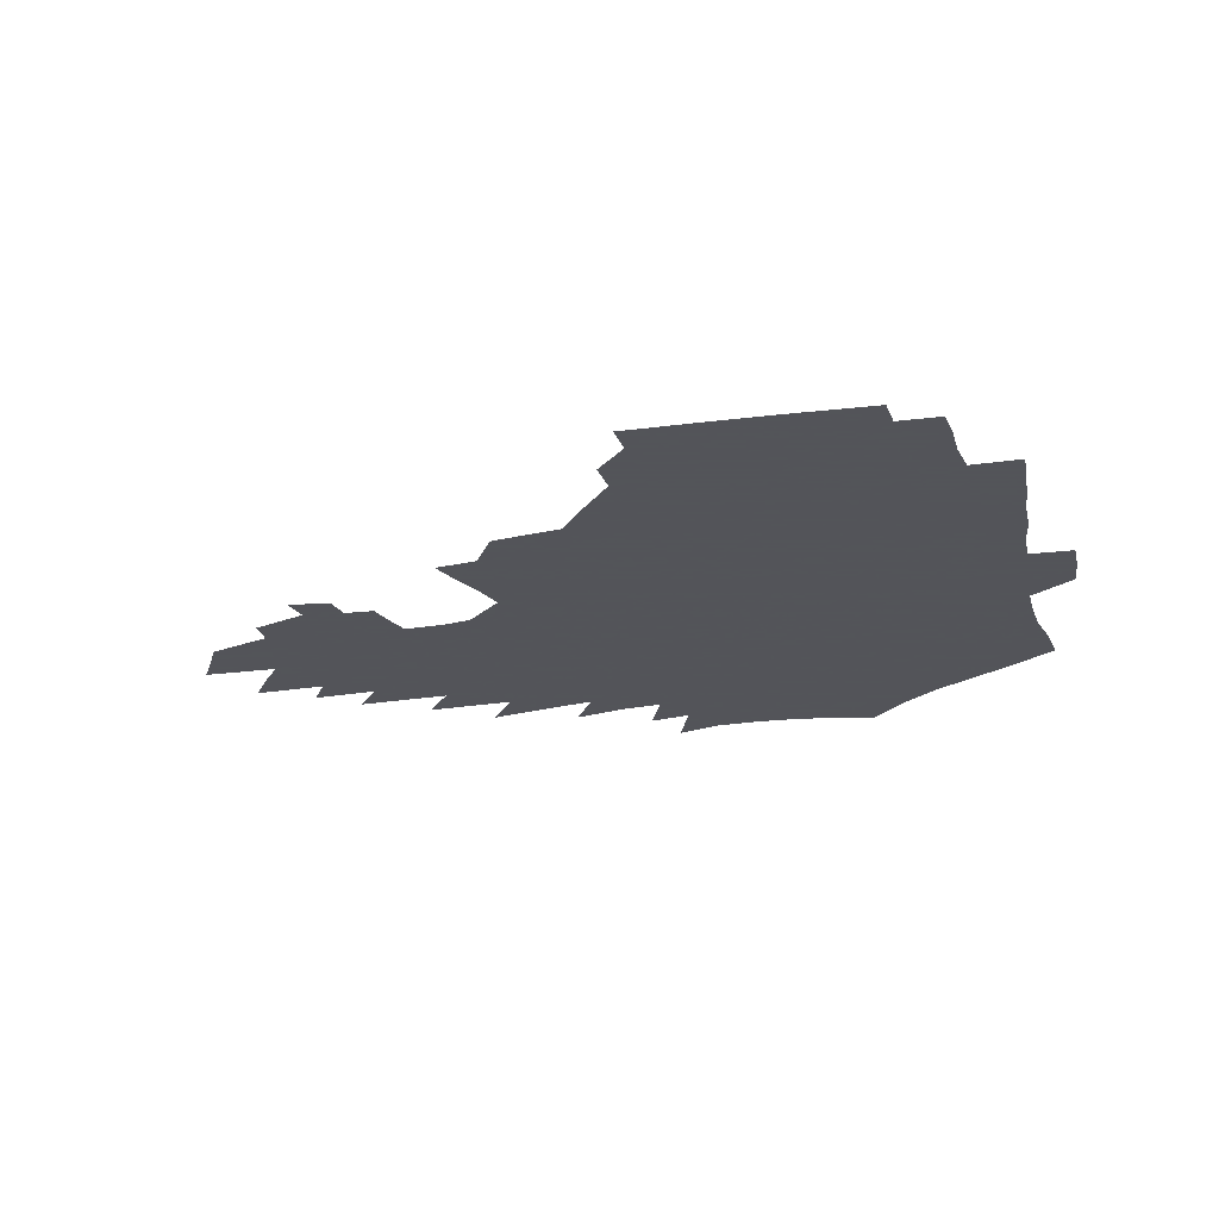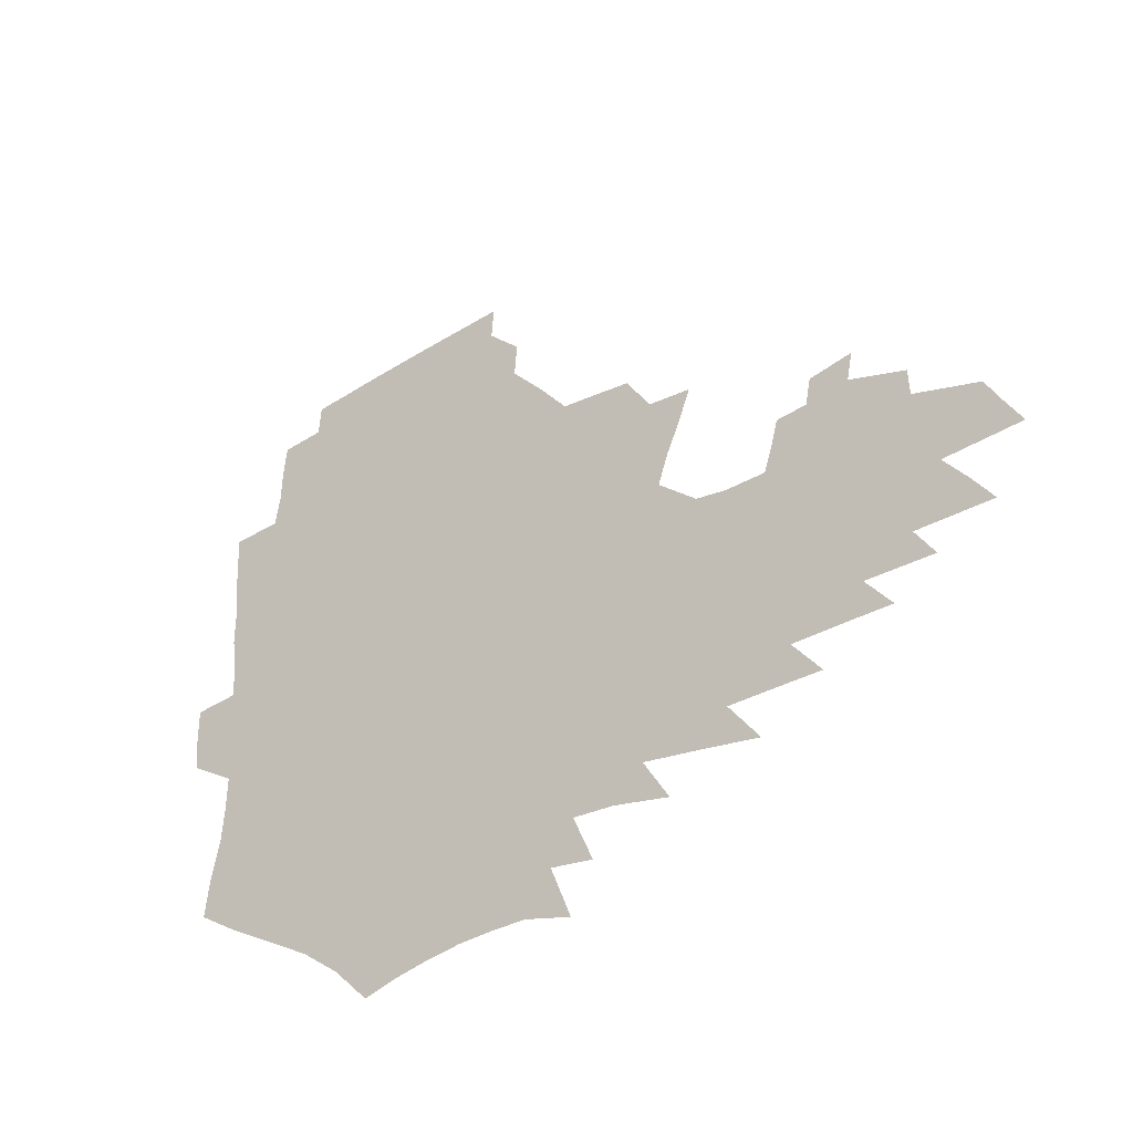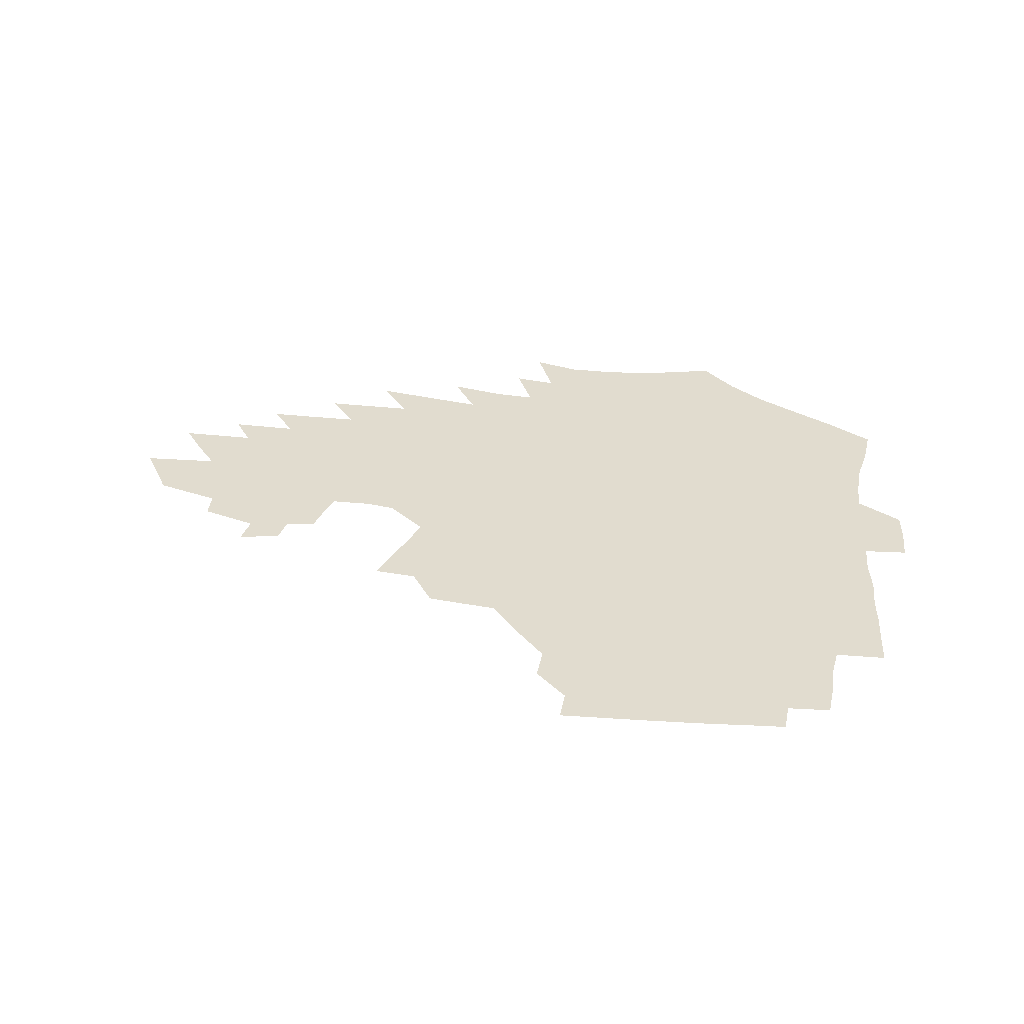
<metadata>
{"format":"obj","ext":"obj","renderer":"f3d","projection":"perspective","resolution":1024,"background":"white","views":[{"elev":-23.9,"azim":-166.2,"up":"+Z"},{"elev":-36.8,"azim":37.7,"up":"+Y"},{"elev":34.5,"azim":-173.3,"up":"+Z"}]}
</metadata>
<code>
v 185.9 251.5 0
v 184.5 266.6 0
v 184.4 281.7 0
v 199.7 172 0
v 201.7 189.2 0
v 205.4 206.8 0
v 206.7 222.7 0
v 206.9 238.1 0
v 205.3 252.9 0
v 205 267.9 0
v 204.6 282.7 0
v 204.2 297.5 0
v 202 312.5 0
v 201.9 327.4 0
v 200.4 342.2 0
v 199.7 357 0
v 198.9 371.6 0
v 219.6 159 0
v 219.9 175.5 0
v 222.4 192.8 0
v 224.1 209 0
v 227.1 225.2 0
v 227.7 239.9 0
v 224.9 254.4 0
v 224.4 269.1 0
v 223.6 283.8 0
v 223.1 298.6 0
v 222.5 313.3 0
v 221.4 328.2 0
v 221.5 342.9 0
v 222.2 357.4 0
v 221.8 371.8 0
v 224.1 386.1 0
v 224.4 400.2 0
v 225.9 414 0
v 240.4 146.8 0
v 238.4 162.3 0
v 239.6 179.1 0
v 240.2 195.1 0
v 241.3 210.9 0
v 242.4 226.1 0
v 244.5 241.4 0
v 242.1 255.6 0
v 240.5 270.1 0
v 239.7 284.7 0
v 240.8 299.5 0
v 239.4 314.2 0
v 239.1 329 0
v 240.1 343.7 0
v 240.8 358.2 0
v 240.9 372.7 0
v 242.3 387 0
v 243.5 401.1 0
v 245.5 414.8 0
v 246.6 428.4 0
v 260.5 134.8 0
v 259.7 151.4 0
v 258.8 167.1 0
v 258.1 182.5 0
v 258.3 198 0
v 258.2 212.9 0
v 258.2 227.6 0
v 258.8 242.3 0
v 257.7 256.5 0
v 256.5 271 0
v 255.9 285.6 0
v 255.2 300.3 0
v 255.2 315 0
v 256.1 329.8 0
v 256.5 344.4 0
v 257.4 358.9 0
v 257.7 373.3 0
v 258.6 387.7 0
v 260.3 401.9 0
v 261.8 415.7 0
v 263.3 429.2 0
v 278.2 121.2 0
v 278.8 140.3 0
v 277.4 155.8 0
v 275.9 170.6 0
v 275.5 185.8 0
v 274.3 200.2 0
v 274.2 214.8 0
v 273.8 229 0
v 273.3 243.1 0
v 272 257.3 0
v 270.9 271.7 0
v 270.2 286.3 0
v 270.2 300.9 0
v 270.3 315.6 0
v 271.2 330.3 0
v 271.6 344.9 0
v 271.8 359.5 0
v 273.3 374 0
v 274.1 388.3 0
v 276.2 402.6 0
v 276.9 416.4 0
v 279 430.1 0
v 294.6 104.4 0
v 294.8 126.4 0
v 293.9 143.5 0
v 292.4 158.6 0
v 291.7 173.9 0
v 290.6 188.1 0
v 289.8 202.3 0
v 289.1 216.3 0
v 288.8 230.2 0
v 287.5 243.9 0
v 286.4 257.9 0
v 285.2 272.3 0
v 285.2 286.7 0
v 284.8 301.3 0
v 285.1 315.9 0
v 285.7 330.6 0
v 286.3 345.3 0
v 287.4 359.9 0
v 288.1 374.4 0
v 289.6 389 0
v 290.5 403.1 0
v 292.1 417.1 0
v 293.1 430.7 0
v 310.6 108.3 0
v 309.7 130 0
v 308.3 146.2 0
v 306.7 161 0
v 305.7 175.9 0
v 304.7 190.2 0
v 303.4 203.6 0
v 303.5 217.8 0
v 303.3 231.2 0
v 301.7 244.6 0
v 300.3 258.5 0
v 299.4 272.7 0
v 299.3 287 0
v 299.1 301.6 0
v 299.7 316.2 0
v 300.1 330.8 0
v 301 345.5 0
v 302 360 0
v 302.8 374.6 0
v 304.1 389.2 0
v 304.8 403.3 0
v 306.3 417.5 0
v 307.3 431.2 0
v 326.2 110.9 0
v 323.9 131.5 0
v 321.9 147.7 0
v 320.4 163 0
v 319.1 177.8 0
v 318 191.8 0
v 317.2 205.4 0
v 316.7 218.9 0
v 316.5 232 0
v 315.5 245 0
v 314.4 258.5 0
v 313.4 272.8 0
v 313.1 287.3 0
v 313.2 301.8 0
v 313.8 316.2 0
v 314.5 330.7 0
v 315.4 345.3 0
v 316.4 360 0
v 317.4 374.6 0
v 318.6 389.4 0
v 319.7 403.7 0
v 320.7 417.7 0
v 321.6 431.6 0
v 341.6 112.6 0
v 338.1 132.2 0
v 335.7 148.3 0
v 333.7 164.1 0
v 332.1 179.2 0
v 330.9 192.8 0
v 329.9 206.4 0
v 329.3 219.5 0
v 328.9 232.7 0
v 328.3 245.3 0
v 327.7 258.4 0
v 326.9 272.8 0
v 326.7 287.7 0
v 327.1 301.7 0
v 327.9 315.9 0
v 328.8 330.4 0
v 329.9 345 0
v 331 359.6 0
v 332.2 374.4 0
v 333.3 389.2 0
v 334.4 403.6 0
v 335.3 417.9 0
v 336.2 431.9 0
v 357.3 113 0
v 352.7 132.5 0
v 349.5 149.3 0
v 347.2 164.4 0
v 345 179.7 0
v 343.6 193.6 0
v 342.5 207 0
v 341.6 220.3 0
v 341.1 233 0
v 340.8 245.6 0
v 340.4 258.6 0
v 340.2 272.5 0
v 340.1 287.1 0
v 340.9 301.1 0
v 342 315.3 0
v 343.4 329.6 0
v 344.5 344.3 0
v 345.9 359 0
v 347.4 373.8 0
v 348.6 388.7 0
v 349.3 403.6 0
v 350.4 418 0
v 351.5 432.4 0
v 373.7 112.5 0
v 368.1 132.3 0
v 363.7 149.7 0
v 360.7 165.1 0
v 357.9 180.5 0
v 356.5 193.7 0
v 355 207.4 0
v 353.9 220.7 0
v 353.2 233.6 0
v 352.9 245.8 0
v 352.9 258.4 0
v 353.2 272 0
v 353.8 285.8 0
v 354.7 299.9 0
v 356.2 314 0
v 357.8 328.6 0
v 359.4 343.2 0
v 361.2 357.9 0
v 362.9 372.9 0
v 364.3 388 0
v 365.4 403.1 0
v 395.3 106.2 0
v 385.8 130.2 0
v 378.4 150.3 0
v 374.6 165.6 0
v 371.6 180.4 0
v 369 194.8 0
v 367.6 207.7 0
v 366 221.3 0
v 365.1 233.7 0
v 364.8 245.9 0
v 365.2 258.2 0
v 365.9 271.2 0
v 367 284.5 0
v 368.4 298.2 0
v 370.2 312.5 0
v 372.2 327.1 0
v 374.4 341.7 0
v 376.5 356.4 0
v 378.8 371.5 0
v 405.6 127 0
v 396.4 148.3 0
v 389.2 165.8 0
v 385.6 180.3 0
v 382.9 194.3 0
v 380.2 208.2 0
v 378 221.6 0
v 377.1 233.8 0
v 376.9 245.7 0
v 377.4 257.8 0
v 378.4 270.3 0
v 379.8 283.1 0
v 381.7 296.7 0
v 384 310.8 0
v 386.6 325.2 0
v 389.3 339.7 0
v 392.3 354.4 0
v 415.3 146.5 0
v 407.1 163.7 0
v 402.7 178.3 0
v 399.1 192.6 0
v 394.8 207.1 0
v 392 220.6 0
v 391.4 232.8 0
v 390.3 245.2 0
v 390.2 257.4 0
v 391.3 269.5 0
v 393 282.2 0
v 395 295.1 0
v 397.9 308.9 0
v 400.7 322.9 0
v 404.2 337.3 0
v 408.9 352.3 0
v 441.2 140.6 0
v 429.3 160.2 0
v 420.7 176.5 0
v 417.3 190.2 0
v 411.4 205.3 0
v 406 219.9 0
v 405 232.2 0
v 404.2 244.4 0
v 404.5 256.5 0
v 405.2 268.6 0
v 406.3 280.9 0
v 408.5 293.5 0
v 412.2 306.9 0
v 415.4 320.5 0
v 419.7 334.8 0
v 425.5 350 0
v 454.1 155.9 0
v 444.9 172.3 0
v 438.4 187.1 0
v 430.8 202.5 0
v 422.6 218.3 0
v 419.4 231.3 0
v 418 243.5 0
v 418.9 255.2 0
v 419.4 267.2 0
v 420.3 279.2 0
v 423.5 291.4 0
v 427.2 304.4 0
v 431.6 318.1 0
v 436.6 332.3 0
v 482.4 150.5 0
v 468.2 169.6 0
v 458.9 185.1 0
v 452.1 199.4 0
v 442.7 215.4 0
v 436.7 229.5 0
v 434.7 241.7 0
v 435 253.5 0
v 434.9 265.3 0
v 437.4 276.7 0
v 440.2 287.9 0
v 444.7 301.2 0
v 451 315.5 0
v 456.6 330.1 0
v 488.6 169 0
v 478 184.8 0
v 469.4 199.4 0
v 462.8 213 0
v 454.8 227.7 0
v 451.1 240.1 0
v 452.3 251.2 0
v 454.1 262 0
v 458.1 272.2 0
v 510.4 168.3 0
v 497.3 185.1 0
v 487.7 199.6 0
v 477.9 214 0
v 471.7 226.8 0
v 467.4 238.8 0
v 466.4 249.6 0
v 467.7 259.8 0
v 472 269.7 0
v 518.5 184.7 0
v 509 198.9 0
v 500.9 212.5 0
v 493.5 225.3 0
v 489.4 237 0
v 486.7 248.1 0
v 487 258.7 0
v 490.6 269.4 0
v 494.3 280.7 0
v 497.5 292.4 0
v 541.8 183.9 0
v 529.9 199.2 0
v 525.5 211.7 0
v 517.4 224.6 0
v 513.1 236.5 0
v 511.1 248 0
v 510.3 259.4 0
v 508.9 270.6 0
v 509.6 281.8 0
v 511.4 293.2 0
v 513.8 305.2 0
v 561 197.8 0
v 552.1 211.6 0
v 545.1 224.5 0
v 539.2 236.9 0
v 536.2 248.9 0
v 533.7 260.7 0
v 531.6 272.4 0
v 531.7 284.1 0
v 530.8 295.7 0
v 533.4 308.3 0
v 586.9 210.5 0
v 577 224.6 0
v 566.6 238.1 0
v 562.5 250.4 0
v 559 262.5 0
v 557.2 274.5 0
v 556.8 286.9 0
v 602 239 0
v 594.2 252.2 0
v 587.2 264.9 0
f 8 9 1
f 1 9 2
f 9 10 2
f 2 10 3
f 10 11 3
f 18 19 4
f 4 19 5
f 19 20 5
f 5 20 6
f 20 21 6
f 6 21 7
f 21 22 7
f 7 22 8
f 22 23 8
f 8 23 9
f 23 24 9
f 9 24 10
f 24 25 10
f 10 25 11
f 25 26 11
f 11 26 12
f 26 27 12
f 12 27 13
f 27 28 13
f 13 28 14
f 28 29 14
f 14 29 15
f 29 30 15
f 15 30 16
f 30 31 16
f 16 31 17
f 31 32 17
f 36 37 18
f 18 37 19
f 37 38 19
f 19 38 20
f 38 39 20
f 20 39 21
f 39 40 21
f 21 40 22
f 40 41 22
f 22 41 23
f 41 42 23
f 23 42 24
f 42 43 24
f 24 43 25
f 43 44 25
f 25 44 26
f 44 45 26
f 26 45 27
f 45 46 27
f 27 46 28
f 46 47 28
f 28 47 29
f 47 48 29
f 29 48 30
f 48 49 30
f 30 49 31
f 49 50 31
f 31 50 32
f 50 51 32
f 32 51 33
f 51 52 33
f 33 52 34
f 52 53 34
f 34 53 35
f 53 54 35
f 56 57 36
f 36 57 37
f 57 58 37
f 37 58 38
f 58 59 38
f 38 59 39
f 59 60 39
f 39 60 40
f 60 61 40
f 40 61 41
f 61 62 41
f 41 62 42
f 62 63 42
f 42 63 43
f 63 64 43
f 43 64 44
f 64 65 44
f 44 65 45
f 65 66 45
f 45 66 46
f 66 67 46
f 46 67 47
f 67 68 47
f 47 68 48
f 68 69 48
f 48 69 49
f 69 70 49
f 49 70 50
f 70 71 50
f 50 71 51
f 71 72 51
f 51 72 52
f 72 73 52
f 52 73 53
f 73 74 53
f 53 74 54
f 74 75 54
f 54 75 55
f 75 76 55
f 77 78 56
f 56 78 57
f 78 79 57
f 57 79 58
f 79 80 58
f 58 80 59
f 80 81 59
f 59 81 60
f 81 82 60
f 60 82 61
f 82 83 61
f 61 83 62
f 83 84 62
f 62 84 63
f 84 85 63
f 63 85 64
f 85 86 64
f 64 86 65
f 86 87 65
f 65 87 66
f 87 88 66
f 66 88 67
f 88 89 67
f 67 89 68
f 89 90 68
f 68 90 69
f 90 91 69
f 69 91 70
f 91 92 70
f 70 92 71
f 92 93 71
f 71 93 72
f 93 94 72
f 72 94 73
f 94 95 73
f 73 95 74
f 95 96 74
f 74 96 75
f 96 97 75
f 75 97 76
f 97 98 76
f 99 100 77
f 77 100 78
f 100 101 78
f 78 101 79
f 101 102 79
f 79 102 80
f 102 103 80
f 80 103 81
f 103 104 81
f 81 104 82
f 104 105 82
f 82 105 83
f 105 106 83
f 83 106 84
f 106 107 84
f 84 107 85
f 107 108 85
f 85 108 86
f 108 109 86
f 86 109 87
f 109 110 87
f 87 110 88
f 110 111 88
f 88 111 89
f 111 112 89
f 89 112 90
f 112 113 90
f 90 113 91
f 113 114 91
f 91 114 92
f 114 115 92
f 92 115 93
f 115 116 93
f 93 116 94
f 116 117 94
f 94 117 95
f 117 118 95
f 95 118 96
f 118 119 96
f 96 119 97
f 119 120 97
f 97 120 98
f 120 121 98
f 99 122 100
f 122 123 100
f 100 123 101
f 123 124 101
f 101 124 102
f 124 125 102
f 102 125 103
f 125 126 103
f 103 126 104
f 126 127 104
f 104 127 105
f 127 128 105
f 105 128 106
f 128 129 106
f 106 129 107
f 129 130 107
f 107 130 108
f 130 131 108
f 108 131 109
f 131 132 109
f 109 132 110
f 132 133 110
f 110 133 111
f 133 134 111
f 111 134 112
f 134 135 112
f 112 135 113
f 135 136 113
f 113 136 114
f 136 137 114
f 114 137 115
f 137 138 115
f 115 138 116
f 138 139 116
f 116 139 117
f 139 140 117
f 117 140 118
f 140 141 118
f 118 141 119
f 141 142 119
f 119 142 120
f 142 143 120
f 120 143 121
f 143 144 121
f 122 145 123
f 145 146 123
f 123 146 124
f 146 147 124
f 124 147 125
f 147 148 125
f 125 148 126
f 148 149 126
f 126 149 127
f 149 150 127
f 127 150 128
f 150 151 128
f 128 151 129
f 151 152 129
f 129 152 130
f 152 153 130
f 130 153 131
f 153 154 131
f 131 154 132
f 154 155 132
f 132 155 133
f 155 156 133
f 133 156 134
f 156 157 134
f 134 157 135
f 157 158 135
f 135 158 136
f 158 159 136
f 136 159 137
f 159 160 137
f 137 160 138
f 160 161 138
f 138 161 139
f 161 162 139
f 139 162 140
f 162 163 140
f 140 163 141
f 163 164 141
f 141 164 142
f 164 165 142
f 142 165 143
f 165 166 143
f 143 166 144
f 166 167 144
f 145 168 146
f 168 169 146
f 146 169 147
f 169 170 147
f 147 170 148
f 170 171 148
f 148 171 149
f 171 172 149
f 149 172 150
f 172 173 150
f 150 173 151
f 173 174 151
f 151 174 152
f 174 175 152
f 152 175 153
f 175 176 153
f 153 176 154
f 176 177 154
f 154 177 155
f 177 178 155
f 155 178 156
f 178 179 156
f 156 179 157
f 179 180 157
f 157 180 158
f 180 181 158
f 158 181 159
f 181 182 159
f 159 182 160
f 182 183 160
f 160 183 161
f 183 184 161
f 161 184 162
f 184 185 162
f 162 185 163
f 185 186 163
f 163 186 164
f 186 187 164
f 164 187 165
f 187 188 165
f 165 188 166
f 188 189 166
f 166 189 167
f 189 190 167
f 168 191 169
f 191 192 169
f 169 192 170
f 192 193 170
f 170 193 171
f 193 194 171
f 171 194 172
f 194 195 172
f 172 195 173
f 195 196 173
f 173 196 174
f 196 197 174
f 174 197 175
f 197 198 175
f 175 198 176
f 198 199 176
f 176 199 177
f 199 200 177
f 177 200 178
f 200 201 178
f 178 201 179
f 201 202 179
f 179 202 180
f 202 203 180
f 180 203 181
f 203 204 181
f 181 204 182
f 204 205 182
f 182 205 183
f 205 206 183
f 183 206 184
f 206 207 184
f 184 207 185
f 207 208 185
f 185 208 186
f 208 209 186
f 186 209 187
f 209 210 187
f 187 210 188
f 210 211 188
f 188 211 189
f 211 212 189
f 189 212 190
f 212 213 190
f 191 214 192
f 214 215 192
f 192 215 193
f 215 216 193
f 193 216 194
f 216 217 194
f 194 217 195
f 217 218 195
f 195 218 196
f 218 219 196
f 196 219 197
f 219 220 197
f 197 220 198
f 220 221 198
f 198 221 199
f 221 222 199
f 199 222 200
f 222 223 200
f 200 223 201
f 223 224 201
f 201 224 202
f 224 225 202
f 202 225 203
f 225 226 203
f 203 226 204
f 226 227 204
f 204 227 205
f 227 228 205
f 205 228 206
f 228 229 206
f 206 229 207
f 229 230 207
f 207 230 208
f 230 231 208
f 208 231 209
f 231 232 209
f 209 232 210
f 232 233 210
f 210 233 211
f 233 234 211
f 211 234 212
f 214 235 215
f 235 236 215
f 215 236 216
f 236 237 216
f 216 237 217
f 237 238 217
f 217 238 218
f 238 239 218
f 218 239 219
f 239 240 219
f 219 240 220
f 240 241 220
f 220 241 221
f 241 242 221
f 221 242 222
f 242 243 222
f 222 243 223
f 243 244 223
f 223 244 224
f 244 245 224
f 224 245 225
f 245 246 225
f 225 246 226
f 246 247 226
f 226 247 227
f 247 248 227
f 227 248 228
f 248 249 228
f 228 249 229
f 249 250 229
f 229 250 230
f 250 251 230
f 230 251 231
f 251 252 231
f 231 252 232
f 252 253 232
f 232 253 233
f 236 254 237
f 254 255 237
f 237 255 238
f 255 256 238
f 238 256 239
f 256 257 239
f 239 257 240
f 257 258 240
f 240 258 241
f 258 259 241
f 241 259 242
f 259 260 242
f 242 260 243
f 260 261 243
f 243 261 244
f 261 262 244
f 244 262 245
f 262 263 245
f 245 263 246
f 263 264 246
f 246 264 247
f 264 265 247
f 247 265 248
f 265 266 248
f 248 266 249
f 266 267 249
f 249 267 250
f 267 268 250
f 250 268 251
f 268 269 251
f 251 269 252
f 269 270 252
f 252 270 253
f 255 271 256
f 271 272 256
f 256 272 257
f 272 273 257
f 257 273 258
f 273 274 258
f 258 274 259
f 274 275 259
f 259 275 260
f 275 276 260
f 260 276 261
f 276 277 261
f 261 277 262
f 277 278 262
f 262 278 263
f 278 279 263
f 263 279 264
f 279 280 264
f 264 280 265
f 280 281 265
f 265 281 266
f 281 282 266
f 266 282 267
f 282 283 267
f 267 283 268
f 283 284 268
f 268 284 269
f 284 285 269
f 269 285 270
f 285 286 270
f 271 287 272
f 287 288 272
f 272 288 273
f 288 289 273
f 273 289 274
f 289 290 274
f 274 290 275
f 290 291 275
f 275 291 276
f 291 292 276
f 276 292 277
f 292 293 277
f 277 293 278
f 293 294 278
f 278 294 279
f 294 295 279
f 279 295 280
f 295 296 280
f 280 296 281
f 296 297 281
f 281 297 282
f 297 298 282
f 282 298 283
f 298 299 283
f 283 299 284
f 299 300 284
f 284 300 285
f 300 301 285
f 285 301 286
f 301 302 286
f 288 303 289
f 303 304 289
f 289 304 290
f 304 305 290
f 290 305 291
f 305 306 291
f 291 306 292
f 306 307 292
f 292 307 293
f 307 308 293
f 293 308 294
f 308 309 294
f 294 309 295
f 309 310 295
f 295 310 296
f 310 311 296
f 296 311 297
f 311 312 297
f 297 312 298
f 312 313 298
f 298 313 299
f 313 314 299
f 299 314 300
f 314 315 300
f 300 315 301
f 315 316 301
f 301 316 302
f 303 317 304
f 317 318 304
f 304 318 305
f 318 319 305
f 305 319 306
f 319 320 306
f 306 320 307
f 320 321 307
f 307 321 308
f 321 322 308
f 308 322 309
f 322 323 309
f 309 323 310
f 323 324 310
f 310 324 311
f 324 325 311
f 311 325 312
f 325 326 312
f 312 326 313
f 326 327 313
f 313 327 314
f 327 328 314
f 314 328 315
f 328 329 315
f 315 329 316
f 329 330 316
f 318 331 319
f 331 332 319
f 319 332 320
f 332 333 320
f 320 333 321
f 333 334 321
f 321 334 322
f 334 335 322
f 322 335 323
f 335 336 323
f 323 336 324
f 336 337 324
f 324 337 325
f 337 338 325
f 325 338 326
f 338 339 326
f 326 339 327
f 331 340 332
f 340 341 332
f 332 341 333
f 341 342 333
f 333 342 334
f 342 343 334
f 334 343 335
f 343 344 335
f 335 344 336
f 344 345 336
f 336 345 337
f 345 346 337
f 337 346 338
f 346 347 338
f 338 347 339
f 347 348 339
f 341 349 342
f 349 350 342
f 342 350 343
f 350 351 343
f 343 351 344
f 351 352 344
f 344 352 345
f 352 353 345
f 345 353 346
f 353 354 346
f 346 354 347
f 354 355 347
f 347 355 348
f 355 356 348
f 349 359 350
f 359 360 350
f 350 360 351
f 360 361 351
f 351 361 352
f 361 362 352
f 352 362 353
f 362 363 353
f 353 363 354
f 363 364 354
f 354 364 355
f 364 365 355
f 355 365 356
f 365 366 356
f 356 366 357
f 366 367 357
f 357 367 358
f 367 368 358
f 360 370 361
f 370 371 361
f 361 371 362
f 371 372 362
f 362 372 363
f 372 373 363
f 363 373 364
f 373 374 364
f 364 374 365
f 374 375 365
f 365 375 366
f 375 376 366
f 366 376 367
f 376 377 367
f 367 377 368
f 377 378 368
f 368 378 369
f 378 379 369
f 371 380 372
f 380 381 372
f 372 381 373
f 381 382 373
f 373 382 374
f 382 383 374
f 374 383 375
f 383 384 375
f 375 384 376
f 384 385 376
f 376 385 377
f 385 386 377
f 377 386 378
f 382 387 383
f 387 388 383
f 383 388 384
f 388 389 384
f 384 389 385

</code>
